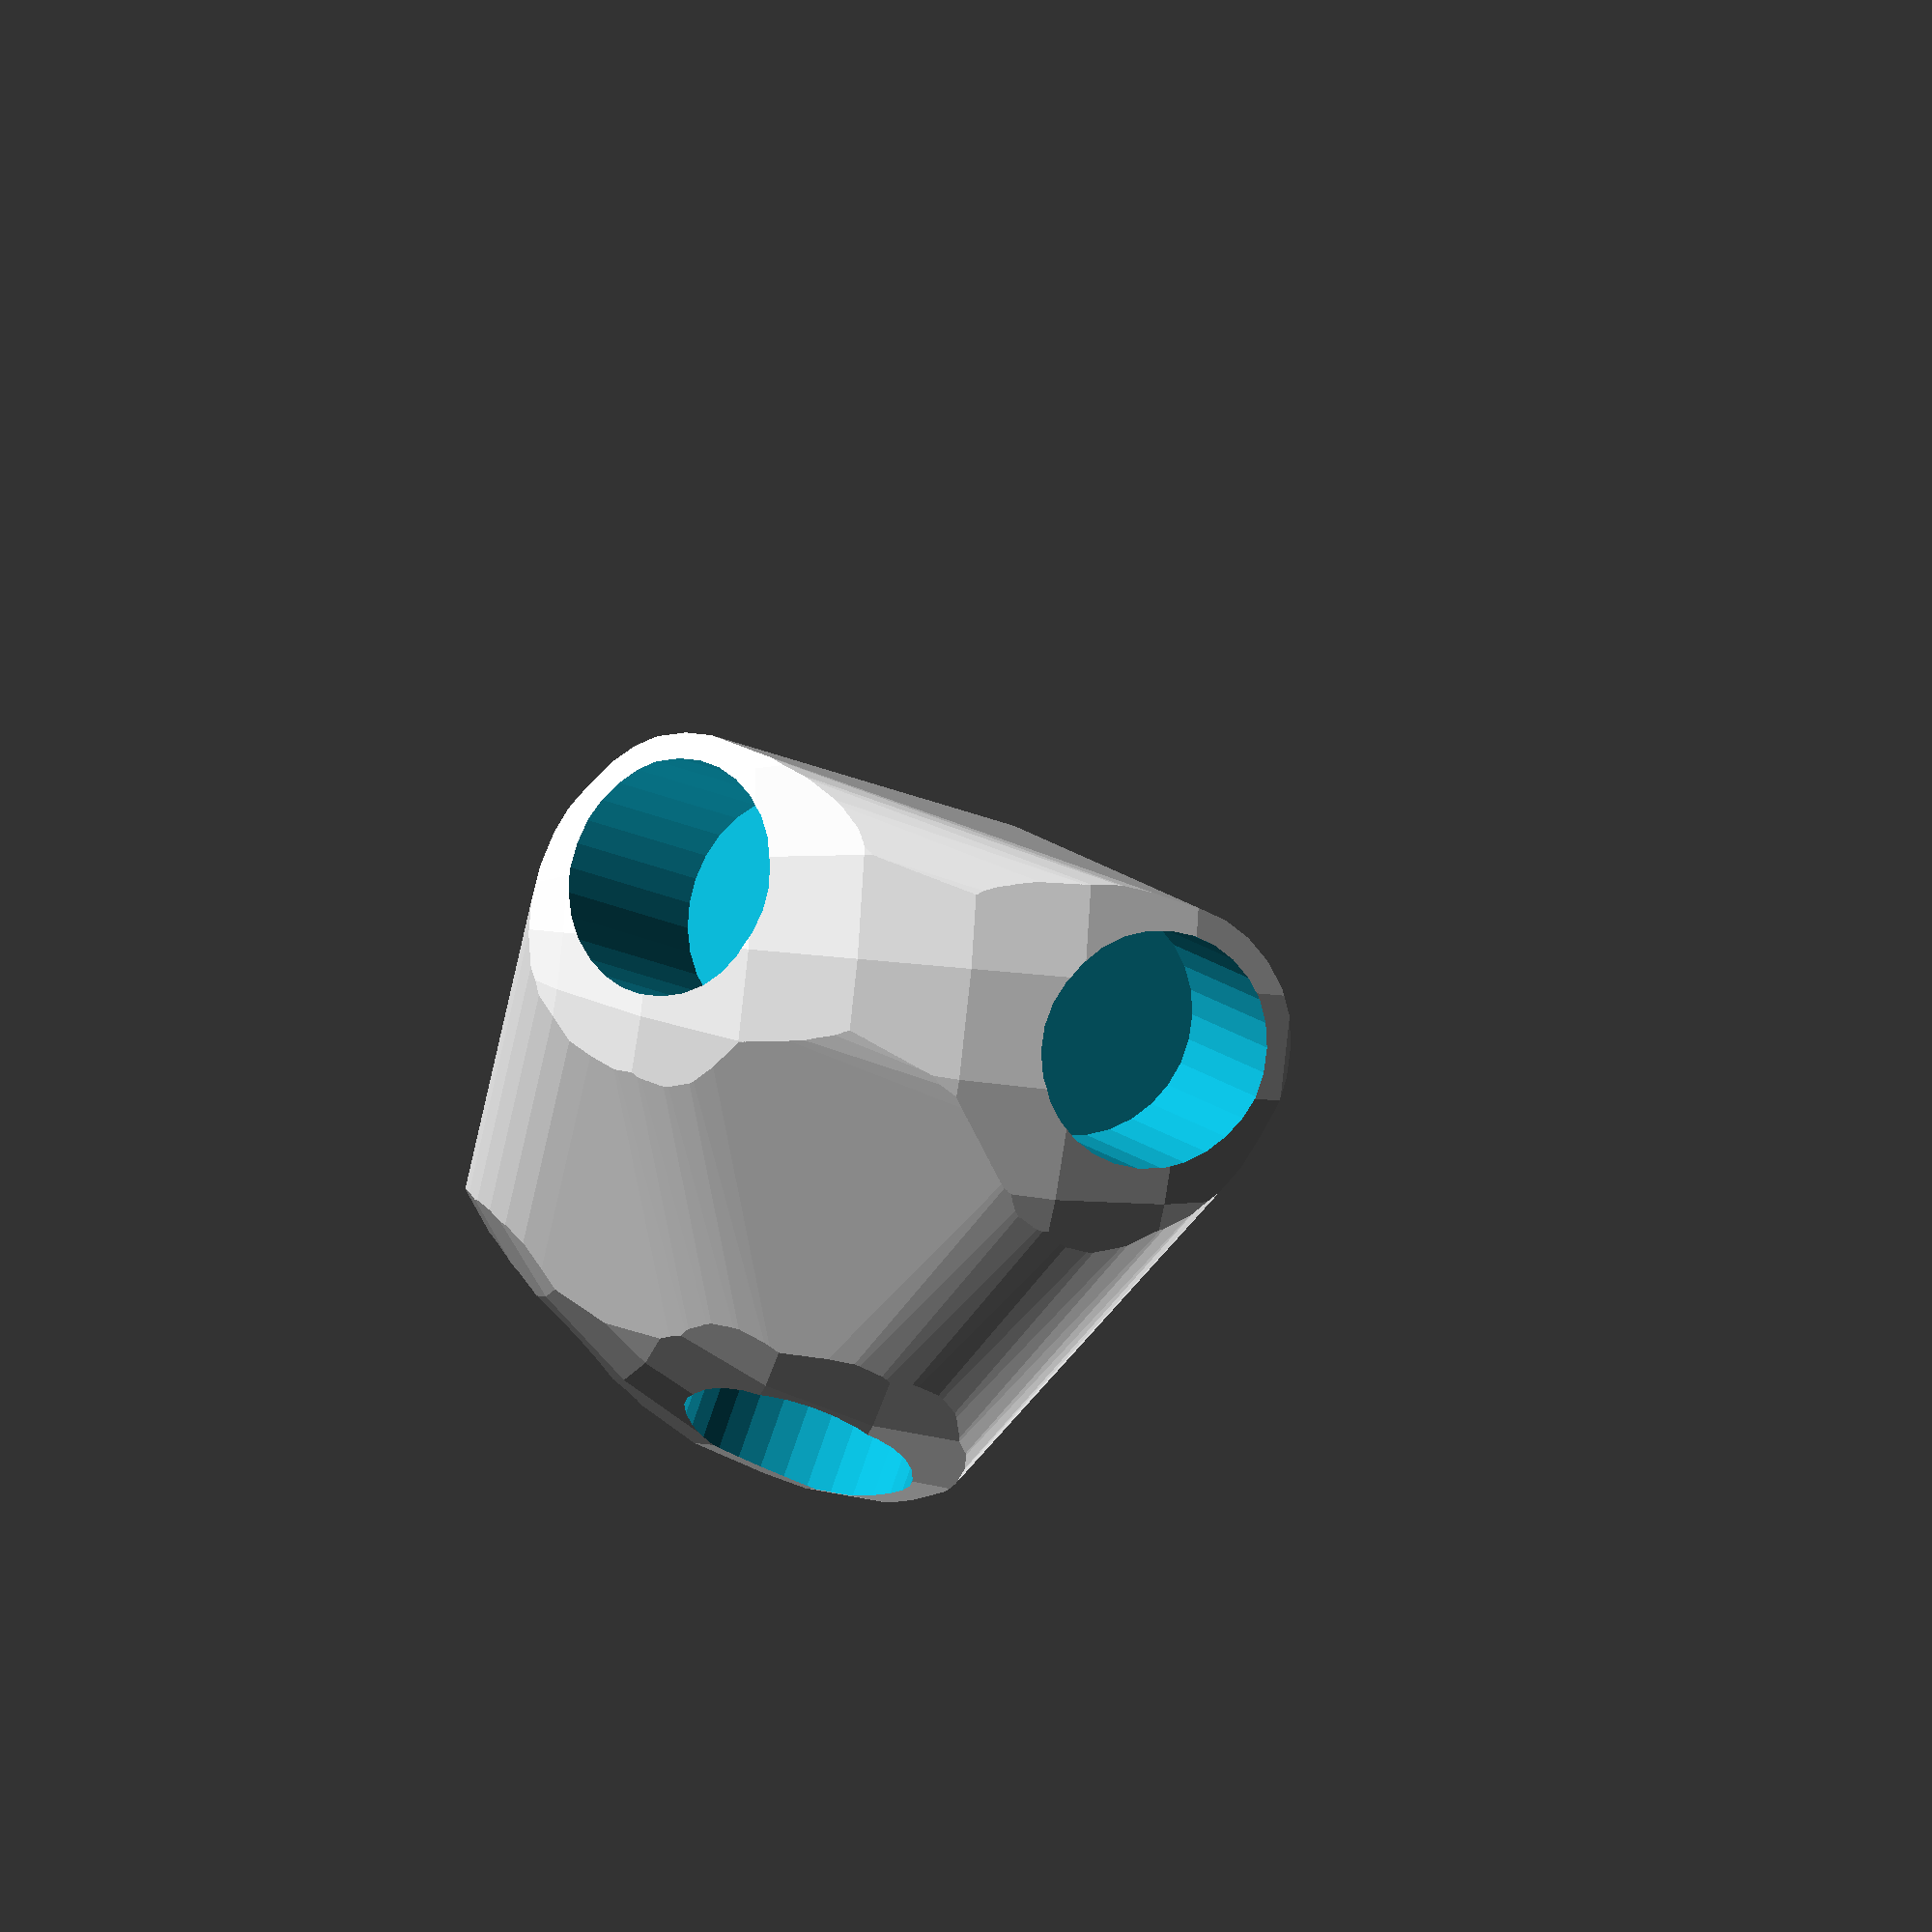
<openscad>


difference() {
	intersection() {
		hull() {
			rotate(a = -61.4394932690, v = [-0.0612621510, -0.8761736064, 0.0000000000]) {
				rotate(a = -90.0000000000, v = [-0.6099942813, -0.7924058157, 0.0000000000]) {
					cylinder(h = 60, r = 16.2000000000);
				}
			}
			rotate(a = -61.4394932690, v = [-0.0612621510, -0.8761736064, 0.0000000000]) {
				rotate(a = -90.0000000000, v = [0.6099942813, -0.7924058157, 0.0000000000]) {
					cylinder(h = 60, r = 16.2000000000);
				}
			}
			rotate(a = -61.4394932690, v = [-0.0612621510, -0.8761736064, 0.0000000000]) {
				rotate(a = -39.7498124436, v = [-0.6080625867, -0.1978355612, 0.0000000000]) {
					cylinder(h = 60, r = 16.2000000000);
				}
			}
			rotate(a = -61.4394932690, v = [-0.0612621510, -0.8761736064, 0.0000000000]) {
				rotate(a = -54.5691409339, v = [0.4352571991, -0.6888220125, 0.0000000000]) {
					cylinder(h = 60, r = 16.2000000000);
				}
			}
		}
		sphere(r = 60);
	}
	union() {
		rotate(a = -61.4394932690, v = [-0.0612621510, -0.8761736064, 0.0000000000]) {
			rotate(a = -90.0000000000, v = [-0.6099942813, -0.7924058157, 0.0000000000]) {
				translate(v = [0, 0, 35]) {
					cylinder(h = 100, r = 13.2000000000);
				}
			}
		}
		rotate(a = -61.4394932690, v = [-0.0612621510, -0.8761736064, 0.0000000000]) {
			rotate(a = -90.0000000000, v = [0.6099942813, -0.7924058157, 0.0000000000]) {
				translate(v = [0, 0, 35]) {
					cylinder(h = 100, r = 13.2000000000);
				}
			}
		}
		rotate(a = -61.4394932690, v = [-0.0612621510, -0.8761736064, 0.0000000000]) {
			rotate(a = -39.7498124436, v = [-0.6080625867, -0.1978355612, 0.0000000000]) {
				translate(v = [0, 0, 35]) {
					cylinder(h = 100, r = 13.2000000000);
				}
			}
		}
		rotate(a = -61.4394932690, v = [-0.0612621510, -0.8761736064, 0.0000000000]) {
			rotate(a = -54.5691409339, v = [0.4352571991, -0.6888220125, 0.0000000000]) {
				translate(v = [0, 0, 35]) {
					cylinder(h = 100, r = 13.2000000000);
				}
			}
		}
	}
}
</openscad>
<views>
elev=21.0 azim=110.2 roll=256.5 proj=o view=solid
</views>
